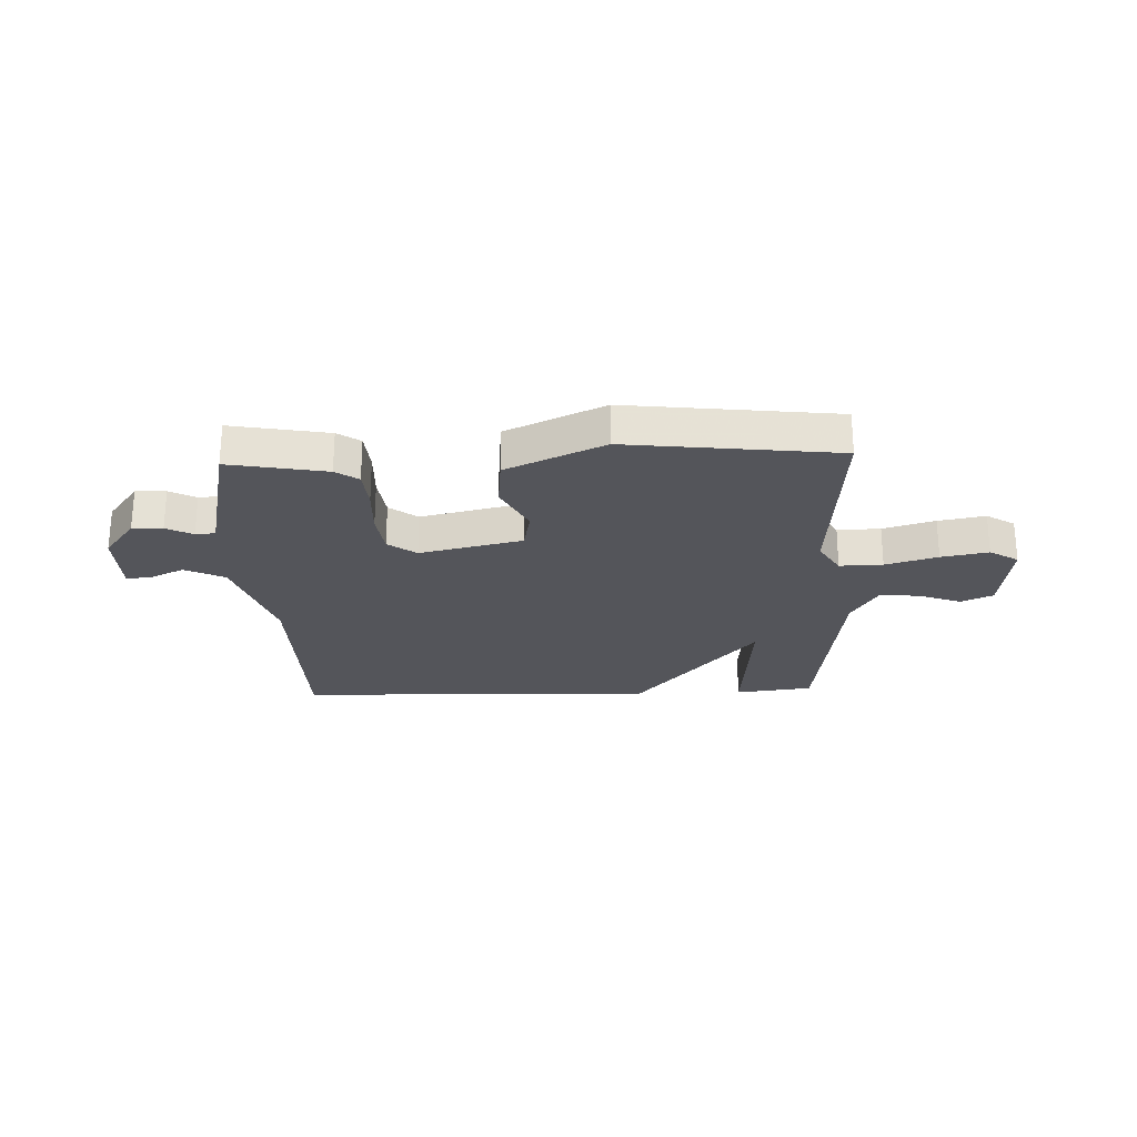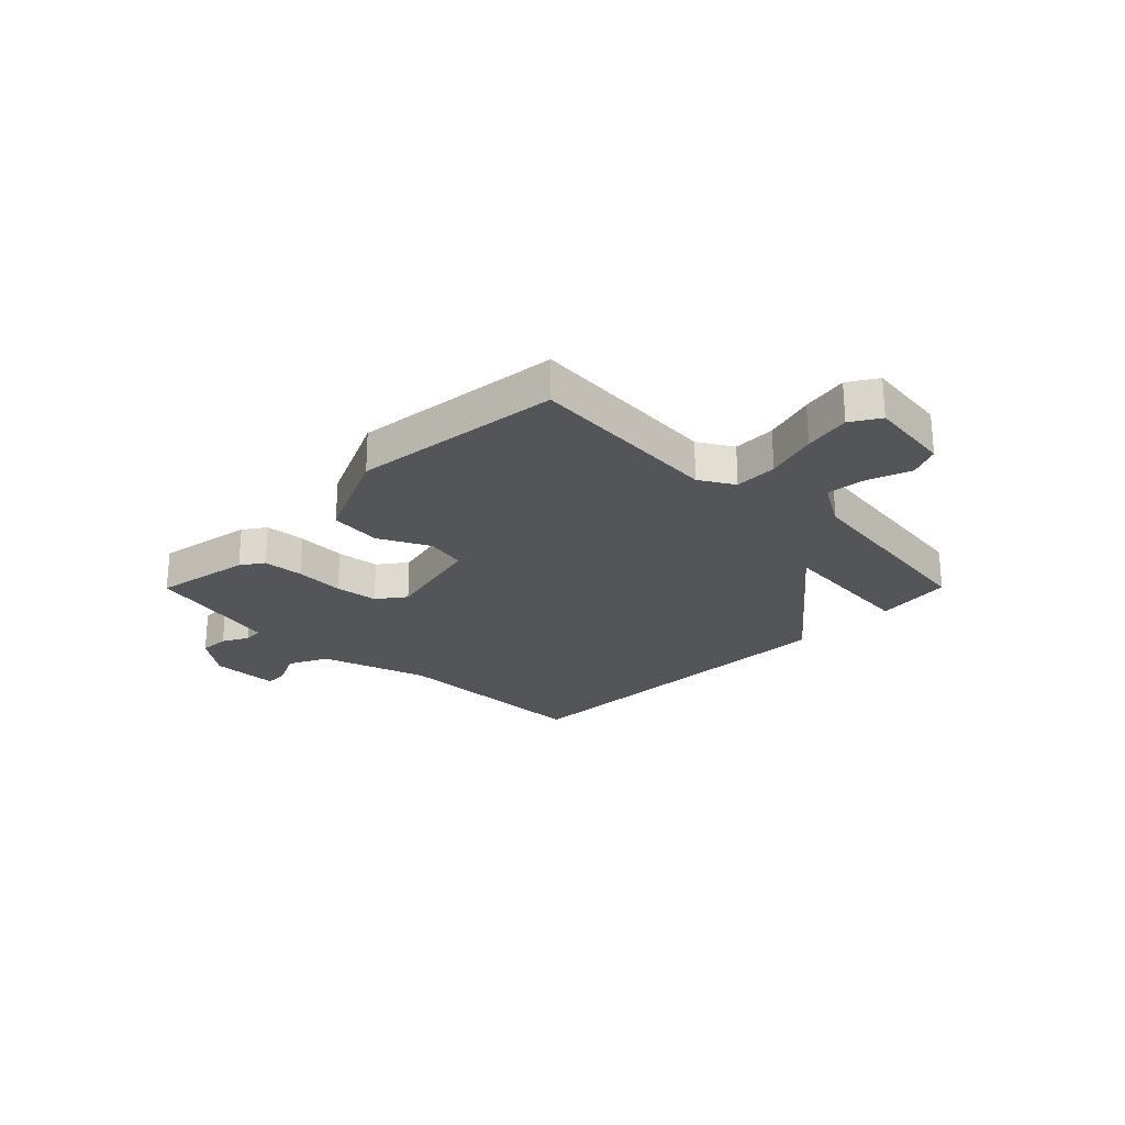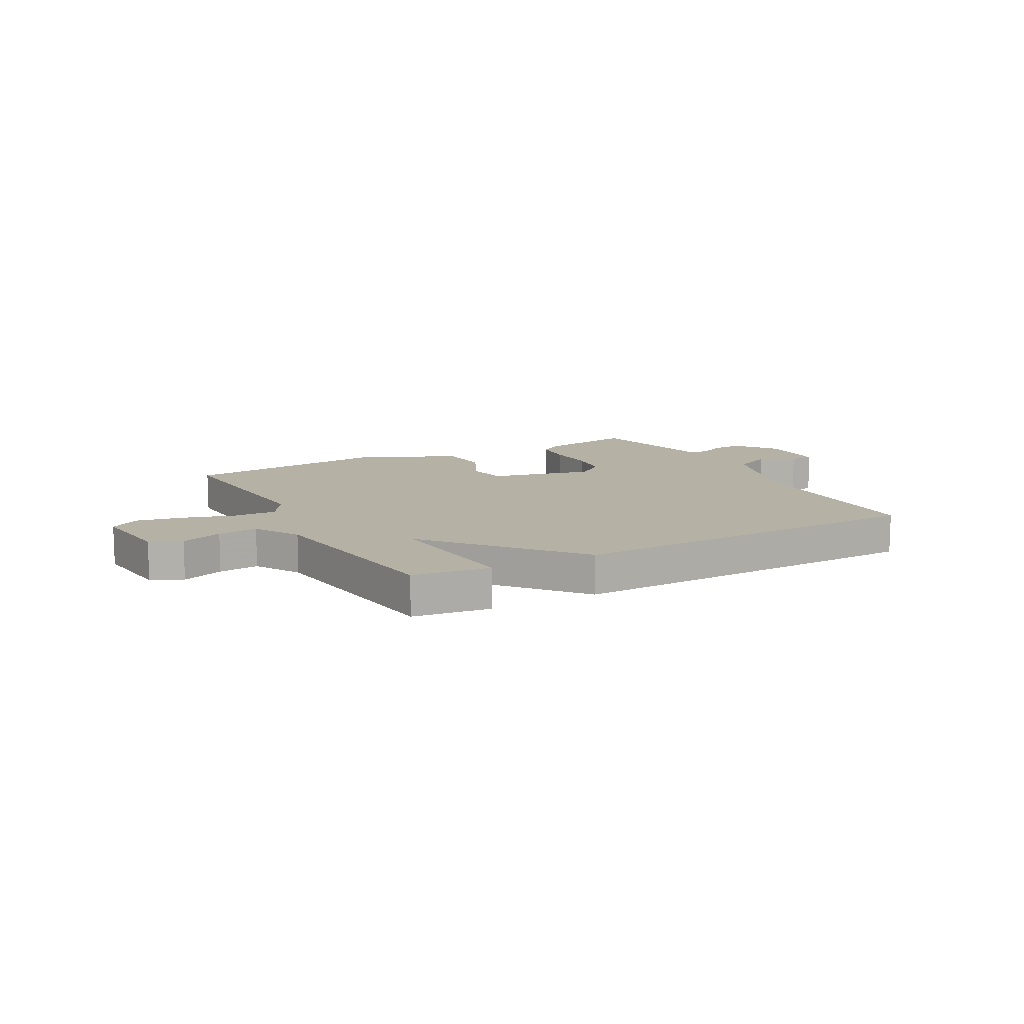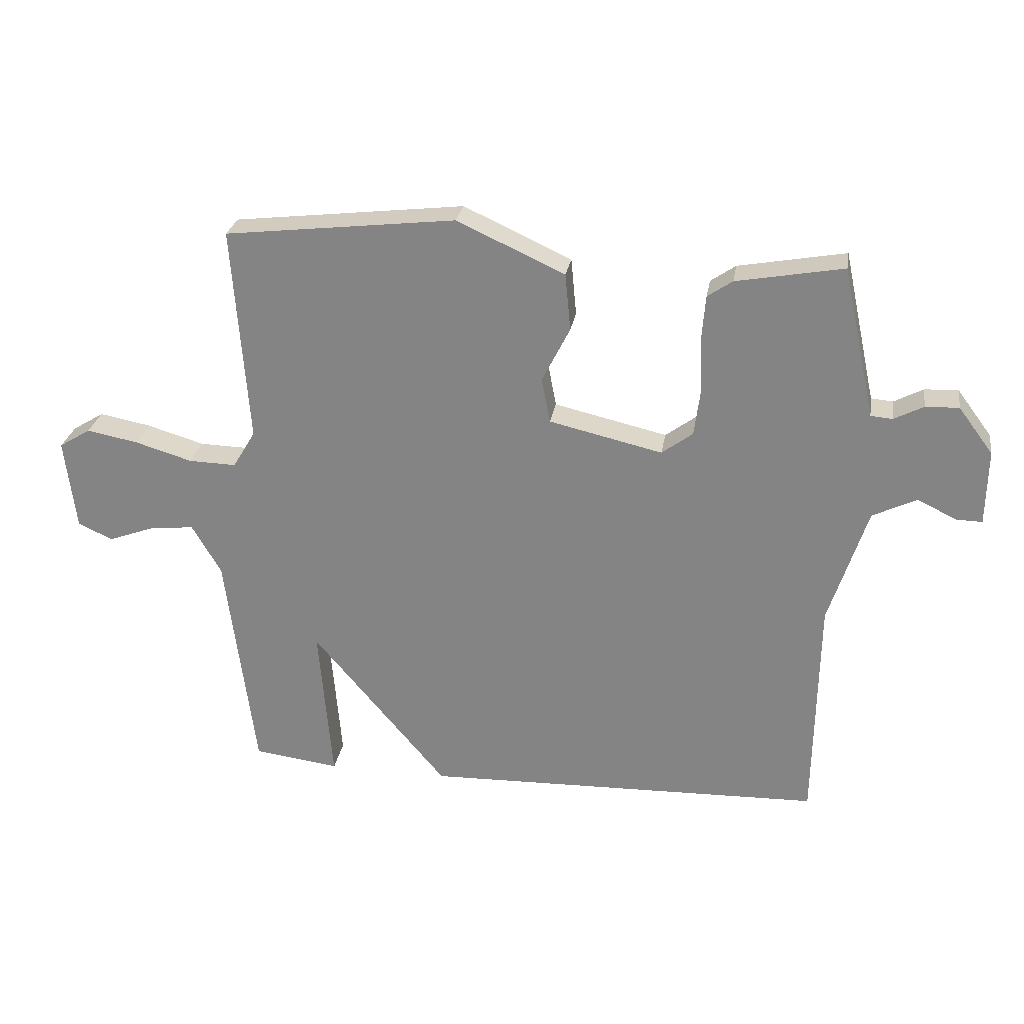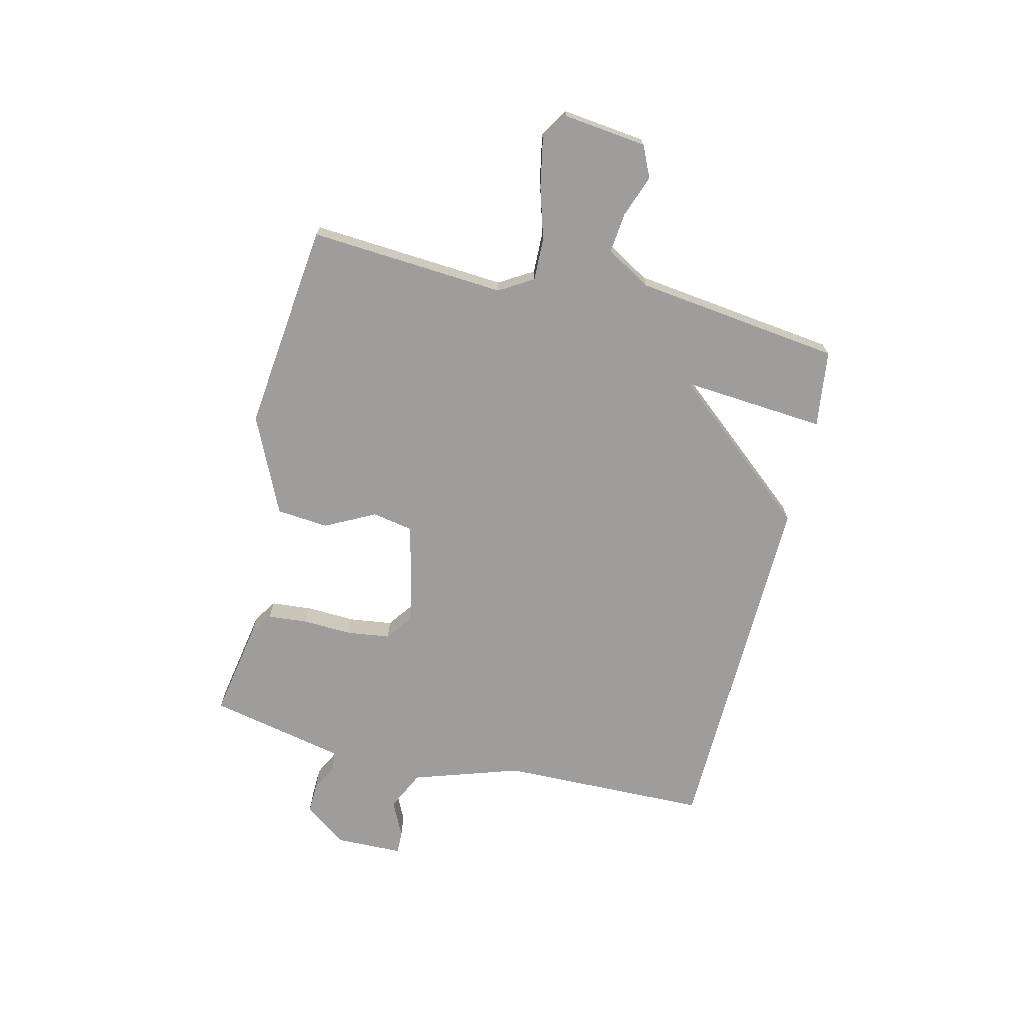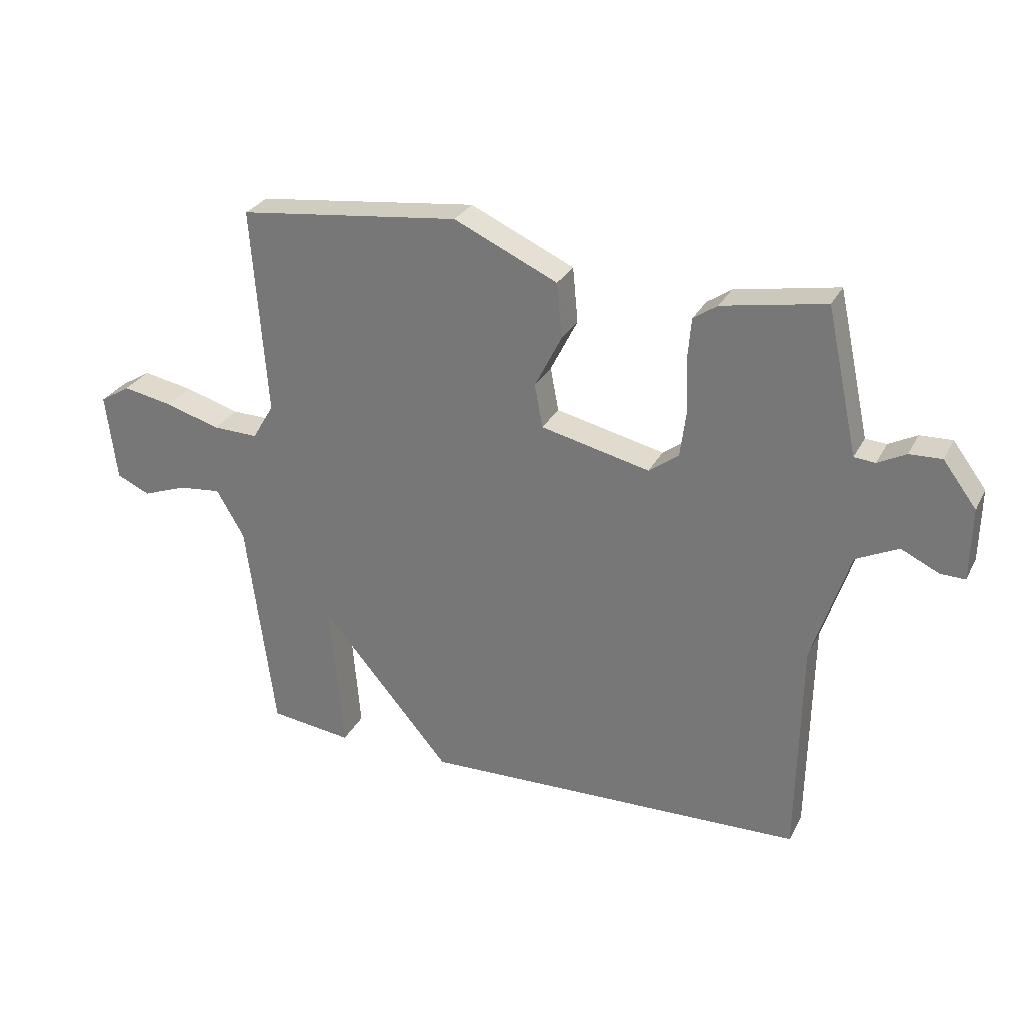
<metadata>
{"format":"obj","ext":"obj","renderer":"f3d","projection":"perspective","resolution":1024,"background":"white","views":[{"elev":-24.9,"azim":2.1,"up":"+Y"},{"elev":-24.3,"azim":45.2,"up":"+Y"},{"elev":11.8,"azim":151.7,"up":"+Y"},{"elev":27.0,"azim":-170.8,"up":"+Z"},{"elev":-70.5,"azim":76.7,"up":"+Y"},{"elev":28.6,"azim":-157.2,"up":"+Z"}]}
</metadata>
<code>
v 0.5 0.07 0.5
v 0.474 0.07 0.144
v 0.511 0.07 0.082
v 0.589 0.07 0.084
v 0.683 0.07 0.112
v 0.768 0.07 0.128
v 0.82 0.07 0.096
v 0.802 0.07 -0.055
v 0.745 0.07 -0.081
v 0.669 0.07 -0.053
v 0.596 0.07 -0.045
v 0.548 0.07 -0.127
v 0.5 0.07 -0.5
v 0.359 0.07 -0.518
v 0.381 0.07 -0.256
v 0.159 0.07 -0.518
v -0.5 0.07 -0.5
v -0.506 0.07 -0.122
v -0.569 0.07 0.073
v -0.641 0.07 0.108
v -0.706 0.07 0.077
v -0.748 0.07 0.076
v -0.75 0.07 0.2
v -0.693 0.07 0.276
v -0.638 0.07 0.274
v -0.59 0.07 0.249
v -0.554 0.07 0.252
v -0.535 0.07 0.339
v -0.5 0.07 0.5
v -0.324 0.07 0.468
v -0.283 0.07 0.44
v -0.277 0.07 0.367
v -0.281 0.07 0.277
v -0.271 0.07 0.199
v -0.22 0.07 0.161
v -0.034 0.07 0.204
v -0.02 0.07 0.278
v -0.066 0.07 0.369
v -0.057 0.07 0.463
v 0.12 0.07 0.544
v 0.5 0 0.5
v 0.474 0 0.144
v 0.511 0 0.082
v 0.589 0 0.084
v 0.683 0 0.112
v 0.768 0 0.128
v 0.82 0 0.096
v 0.802 0 -0.055
v 0.745 0 -0.081
v 0.669 0 -0.053
v 0.596 0 -0.045
v 0.548 0 -0.127
v 0.5 0 -0.5
v 0.359 0 -0.518
v 0.381 0 -0.256
v 0.159 0 -0.518
v -0.5 0 -0.5
v -0.506 0 -0.122
v -0.569 0 0.073
v -0.641 0 0.108
v -0.706 0 0.077
v -0.748 0 0.076
v -0.75 0 0.2
v -0.693 0 0.276
v -0.638 0 0.274
v -0.59 0 0.249
v -0.554 0 0.252
v -0.535 0 0.339
v -0.5 0 0.5
v -0.324 0 0.468
v -0.283 0 0.44
v -0.277 0 0.367
v -0.281 0 0.277
v -0.271 0 0.199
v -0.22 0 0.161
v -0.034 0 0.204
v -0.02 0 0.278
v -0.066 0 0.369
v -0.057 0 0.463
v 0.12 0 0.544
f 40 1 2
f 39 40 2
f 38 39 2
f 37 38 2
f 36 37 2 3
f 35 36 3
f 31 32 33
f 30 31 33
f 29 30 33
f 28 29 33
f 27 28 33 34
f 26 27 34 35
f 24 25 26
f 23 24 26
f 22 23 26
f 21 22 26
f 20 21 26
f 19 20 26 35
f 15 16 17 18
f 19 35 3
f 18 19 3
f 15 18 3
f 14 15 3
f 13 14 3
f 12 13 3
f 8 9 10
f 7 8 10
f 6 7 10
f 5 6 10
f 4 5 10
f 4 10 11
f 3 4 11 12
f 42 41 80
f 42 80 79
f 42 79 78
f 42 78 77
f 43 42 77 76
f 43 76 75
f 73 72 71
f 73 71 70
f 73 70 69
f 73 69 68
f 74 73 68 67
f 75 74 67 66
f 66 65 64
f 66 64 63
f 66 63 62
f 66 62 61
f 66 61 60
f 75 66 60 59
f 58 57 56 55
f 43 75 59
f 43 59 58
f 43 58 55
f 43 55 54
f 43 54 53
f 43 53 52
f 50 49 48
f 50 48 47
f 50 47 46
f 50 46 45
f 50 45 44
f 51 50 44
f 52 51 44 43
f 1 41 42 2
f 2 42 43 3
f 3 43 44 4
f 4 44 45 5
f 5 45 46 6
f 6 46 47 7
f 7 47 48 8
f 8 48 49 9
f 9 49 50 10
f 10 50 51 11
f 11 51 52 12
f 12 52 53 13
f 13 53 54 14
f 14 54 55 15
f 15 55 56 16
f 16 56 57 17
f 17 57 58 18
f 18 58 59 19
f 19 59 60 20
f 20 60 61 21
f 21 61 62 22
f 22 62 63 23
f 23 63 64 24
f 24 64 65 25
f 25 65 66 26
f 26 66 67 27
f 27 67 68 28
f 28 68 69 29
f 29 69 70 30
f 30 70 71 31
f 31 71 72 32
f 32 72 73 33
f 33 73 74 34
f 34 74 75 35
f 35 75 76 36
f 36 76 77 37
f 37 77 78 38
f 38 78 79 39
f 39 79 80 40
f 40 80 41 1

</code>
